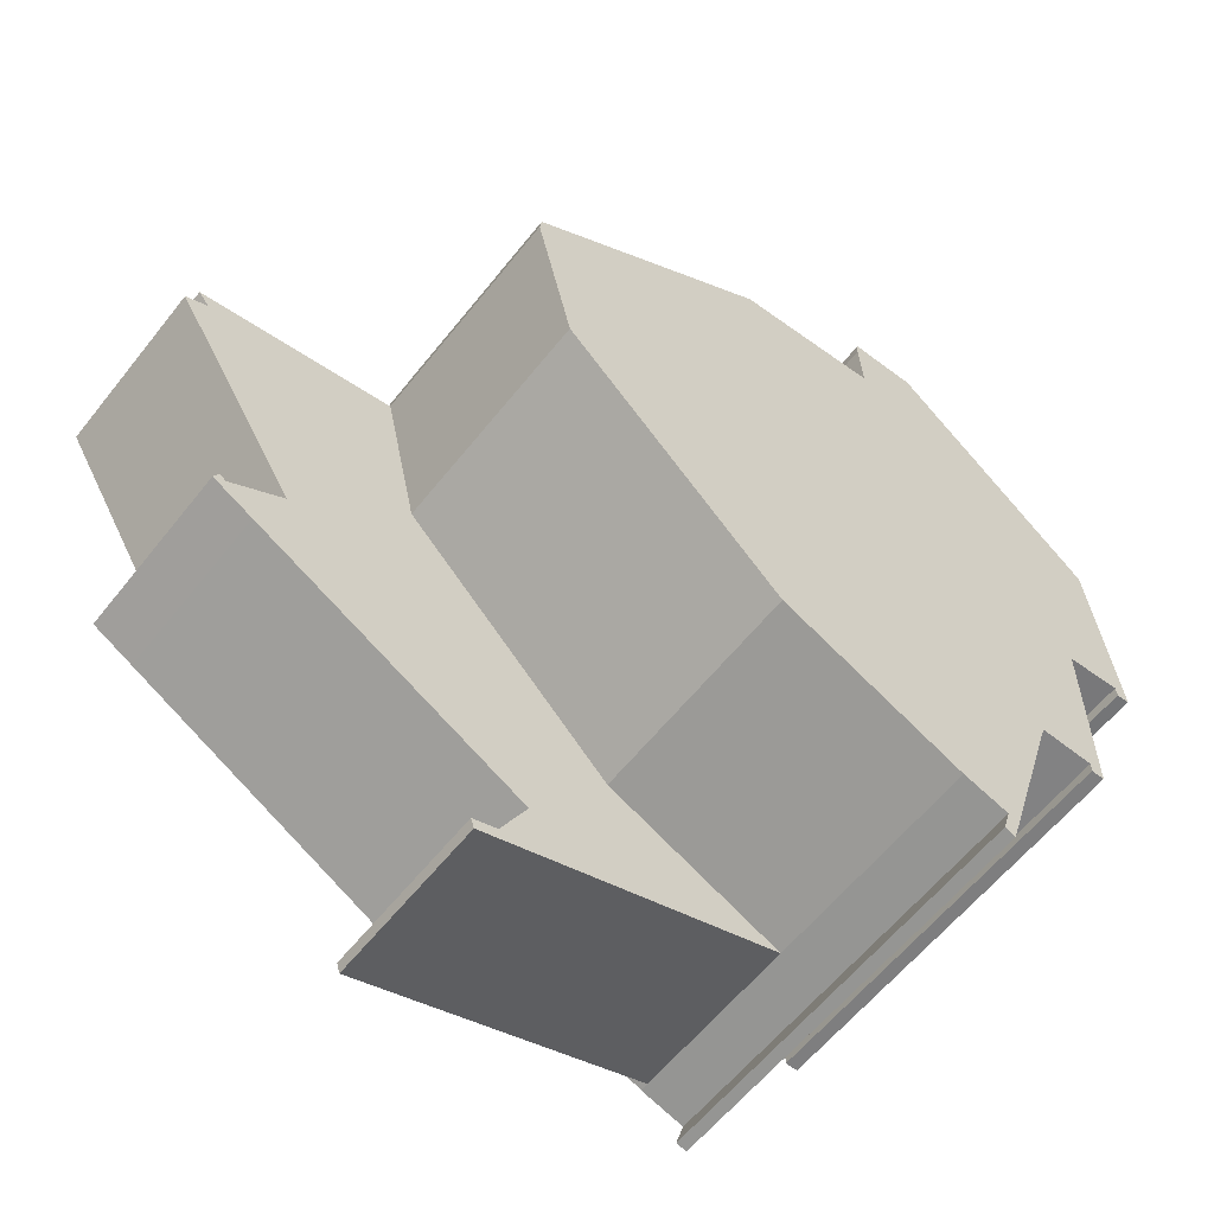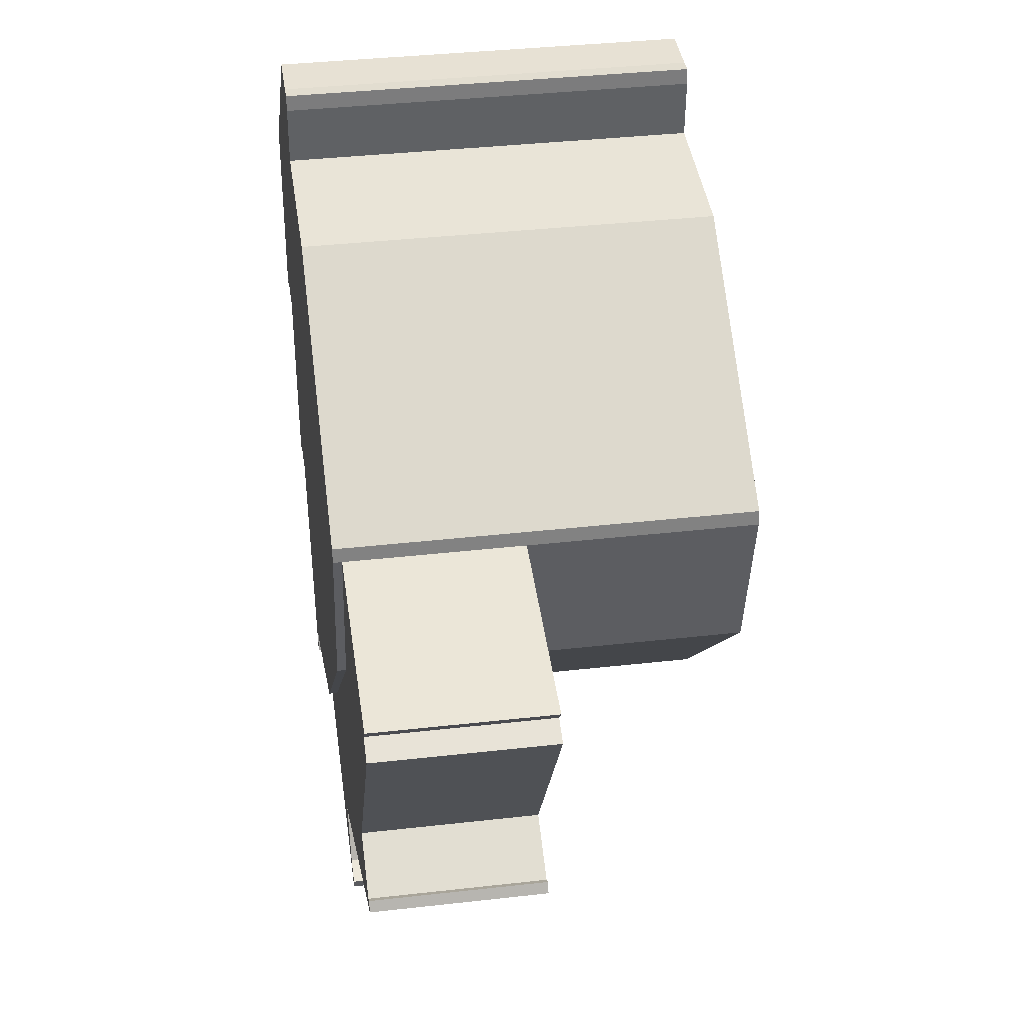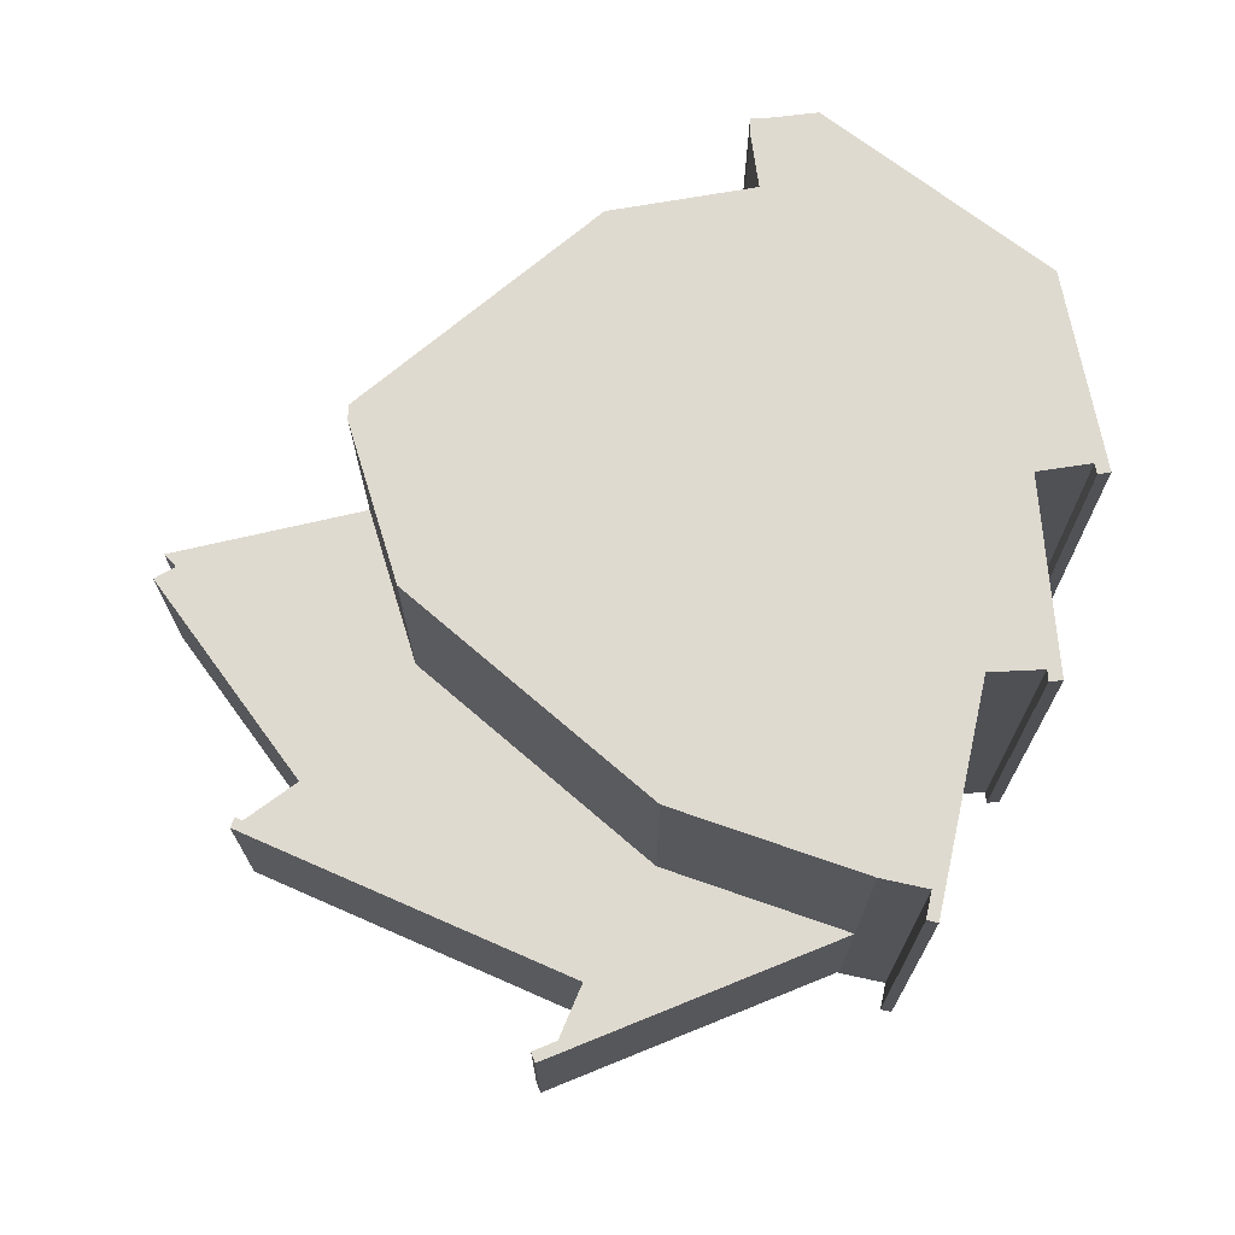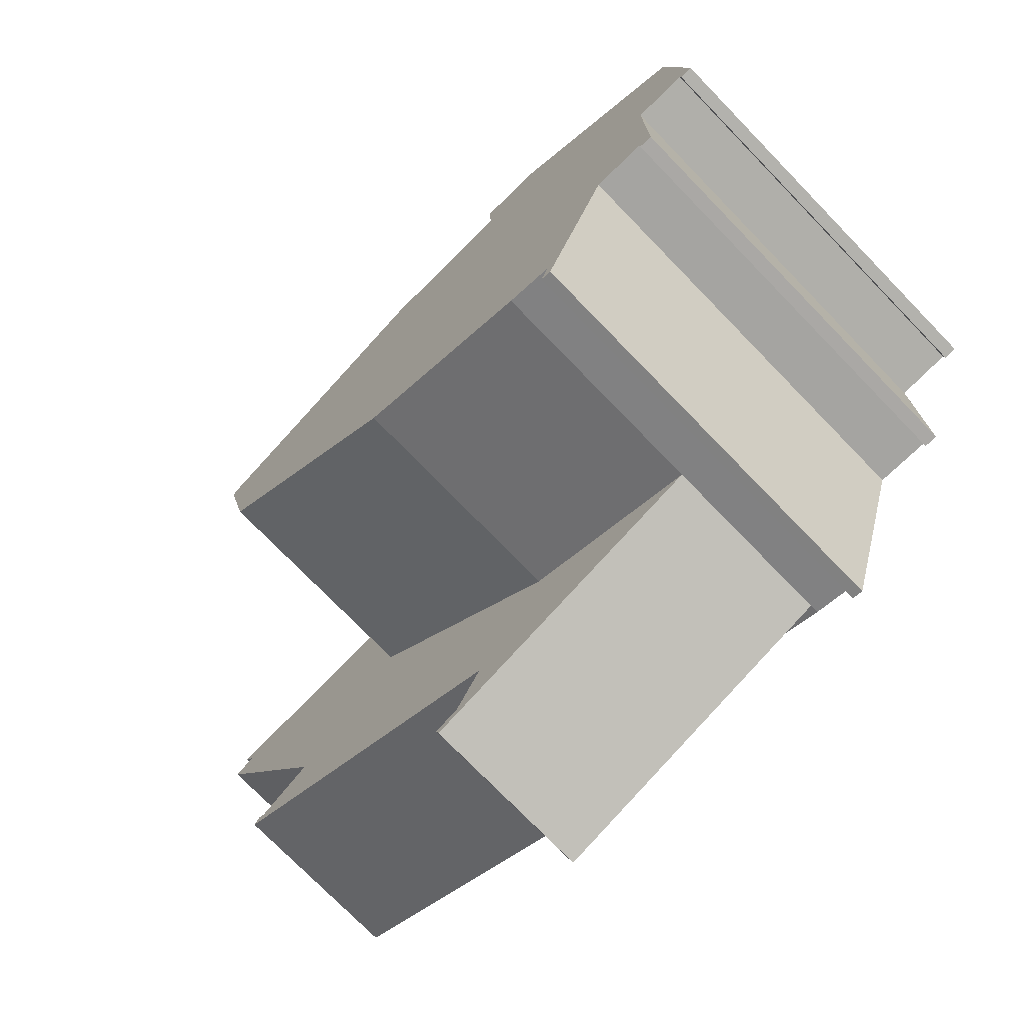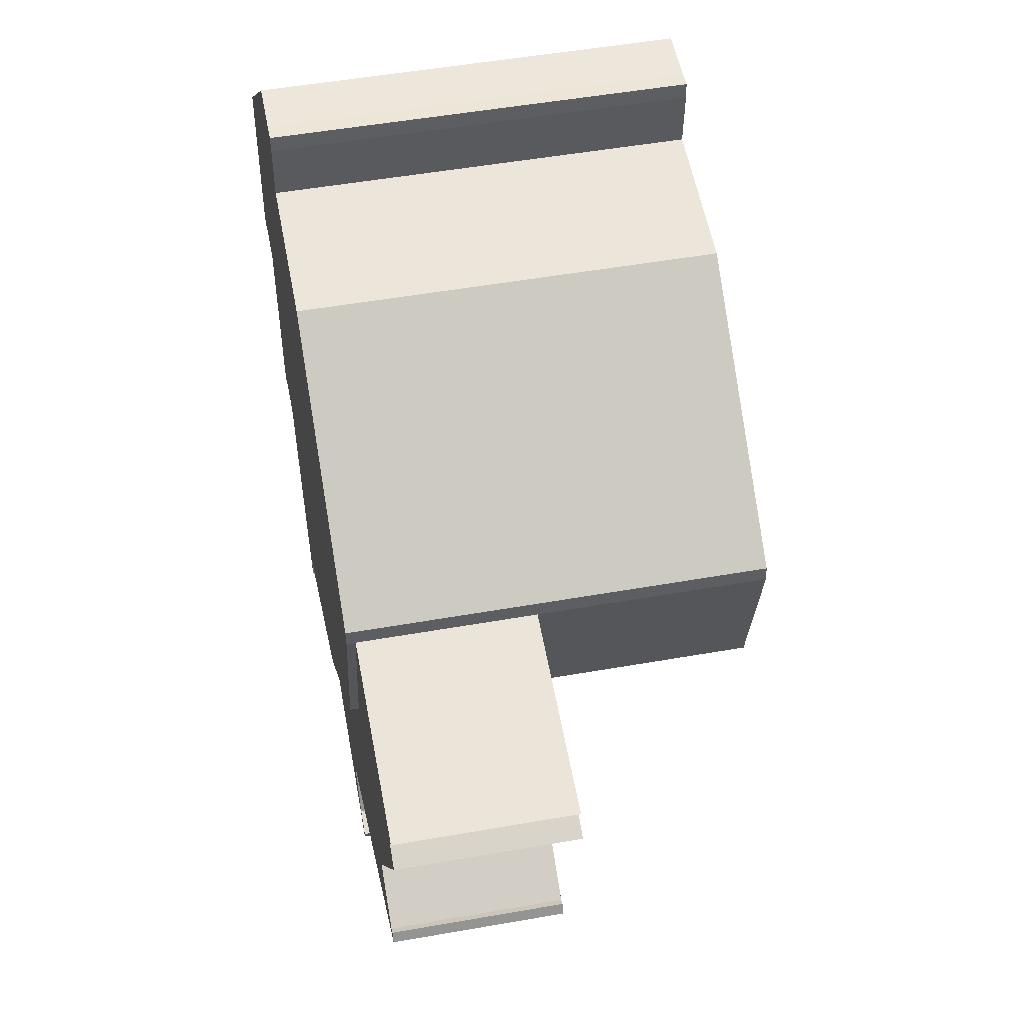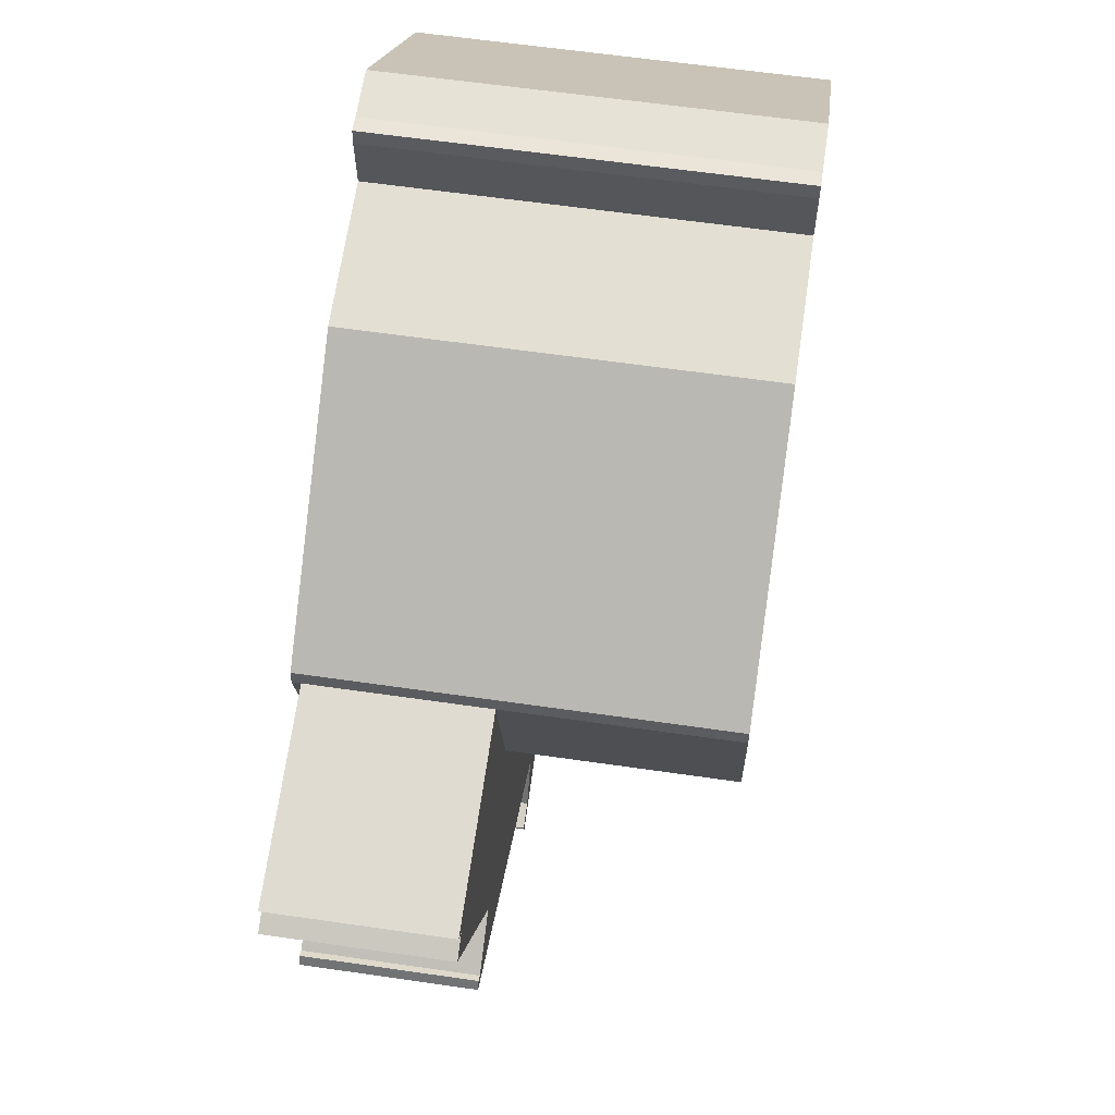
<metadata>
{"format":"obj","ext":"obj","renderer":"f3d","projection":"perspective","resolution":1024,"background":"white","views":[{"elev":-59.7,"azim":141.8,"up":"+Z"},{"elev":37.4,"azim":81.7,"up":"+Z"},{"elev":70.7,"azim":175.2,"up":"+Y"},{"elev":-75.0,"azim":-135.8,"up":"+Z"},{"elev":51.7,"azim":79.2,"up":"+Z"},{"elev":61.2,"azim":98.4,"up":"+Z"}]}
</metadata>
<code>
v  9.097 -0.27 11.67
v  9.05 12.44 12.16
v  9.049 -0.27 12.16
v  9.097 12.44 11.67
v  27.86 -1.527e-16 2.493
v  21.46 5.451 3.432
v  21.46 -2.102e-16 3.432
v  27.86 5.451 2.493
v  27.52 -1.257e-16 2.054
v  27.52 5.451 2.053
v  28.22 -1.051e-16 1.716
v  28.22 5.451 1.716
v  27.64 -4.753e-17 0.7763
v  27.64 5.451 0.7761
v  24.03 3.136e-16 -5.122
v  24.03 5.451 -5.122
v  25.76 3.79e-16 -6.189
v  25.76 5.451 -6.189
v  25.97 3.713e-16 -6.064
v  25.97 5.451 -6.064
v  26.14 3.907e-16 -6.381
v  26.14 5.451 -6.381
v  24.83 5.451 -7.097
v  24.83 4.345e-16 -7.096
v  19.58 5.451 -9.956
v  19.58 6.096e-16 -9.956
v  16.04 5.451 -11.88
v  16.03 7.276e-16 -11.88
v  16.9 8.282e-16 -13.53
v  16.9 5.451 -13.53
v  17.7 8.438e-16 -13.78
v  17.7 5.451 -13.78
v  17.6 8.648e-16 -14.12
v  17.6 5.451 -14.12
v  7.972 5.451 -11.13
v  7.972 6.813e-16 -11.13
v  13.6 5.275e-16 -8.614
v  13.6 5.451 -8.614
v  20.34 5.451 -1.718
v  20.34 1.052e-16 -1.718
v  9.006 -0.27 9.868
v  9.007 12.44 9.867
v  12.19 -0.27 9.579
v  12.19 12.44 9.579
v  13.62 -0.27 9.451
v  13.62 12.44 9.451
v  21.4 -0.27 3.888
v  21.4 12.44 3.888
v  21.46 -0.27 3.433
v  21.46 12.44 3.432
v  20.34 -0.27 -1.718
v  20.34 12.44 -1.718
v  13.6 -0.27 -8.614
v  13.6 12.44 -8.615
v  7.973 12.44 -11.13
v  7.972 -0.27 -11.13
v  6.561 12.44 -11.56
v  6.561 -0.27 -11.56
v  6.815 -0.27 -12.38
v  6.816 12.44 -12.38
v  6.478 12.44 -12.48
v  6.478 -0.27 -12.48
v  4.327 12.44 -5.616
v  4.327 -0.27 -5.616
v  2.629 12.44 -5.68
v  2.629 -0.27 -5.68
v  2.635 -0.27 -6.029
v  2.636 12.44 -6.029
v  2.216 12.44 -6.028
v  2.215 -0.27 -6.027
v  2.177 12.44 0.1912
v  2.177 -0.27 0.1916
v  0.4442 12.44 0.3089
v  0.4439 -0.27 0.3093
v  0.4109 -0.27 -0.041
v  0.4112 12.44 -0.04141
v  0.0002709 12.44 -0.0004023
v  0 -0.27 -1.653e-17
v  0.6586 12.44 6.392
v  0.6583 -0.27 6.392
v  6.967 12.44 12.2
v  6.967 -0.27 12.2
v  8.559 -0.27 12.14
v  8.559 12.44 12.14
g defaultobject
f 1 2 3
f 2 1 4
f 5 6 7
f 6 5 8
f 9 8 5
f 8 9 10
f 11 10 9
f 10 11 12
f 13 12 11
f 12 13 14
f 15 14 13
f 14 15 16
f 17 16 15
f 16 17 18
f 19 18 17
f 18 19 20
f 21 20 19
f 20 21 22
f 23 21 24
f 21 23 22
f 25 24 26
f 24 25 23
f 27 26 28
f 26 27 25
f 29 27 28
f 27 29 30
f 31 30 29
f 30 31 32
f 33 32 31
f 32 33 34
f 35 33 36
f 33 35 34
f 37 35 36
f 35 37 38
f 39 37 40
f 37 39 38
f 6 40 7
f 40 6 39
f 41 4 1
f 4 41 42
f 43 42 41
f 42 43 44
f 45 44 43
f 44 45 46
f 47 46 45
f 46 47 48
f 49 48 47
f 48 49 50
f 51 50 49
f 50 51 52
f 53 52 51
f 52 53 54
f 55 53 56
f 53 55 54
f 57 56 58
f 56 57 55
f 59 57 58
f 57 59 60
f 61 59 62
f 59 61 60
f 63 62 64
f 62 63 61
f 65 64 66
f 64 65 63
f 67 65 66
f 65 67 68
f 69 67 70
f 67 69 68
f 71 70 72
f 70 71 69
f 73 72 74
f 72 73 71
f 75 73 74
f 73 75 76
f 77 75 78
f 75 77 76
f 79 78 80
f 78 79 77
f 81 80 82
f 80 81 79
f 83 81 82
f 81 83 84
f 3 84 83
f 84 3 2
f 7 9 5
f 9 7 13
f 13 7 15
f 15 7 40
f 15 40 37
f 15 37 24
f 24 37 26
f 26 37 28
f 28 37 36
f 28 36 29
f 29 36 33
f 33 31 29
f 17 21 19
f 21 17 24
f 24 17 15
f 13 11 9
f 45 49 47
f 49 45 51
f 51 45 43
f 51 43 41
f 83 1 3
f 1 83 41
f 41 83 82
f 41 82 80
f 41 80 51
f 51 80 53
f 53 80 72
f 72 80 74
f 74 80 78
f 74 78 75
f 72 66 64
f 66 72 70
f 66 70 67
f 72 56 53
f 56 72 64
f 56 64 58
f 58 64 62
f 58 62 59
f 22 18 20
f 8 39 6
f 39 8 10
f 39 10 12
f 39 12 38
f 38 12 14
f 38 14 16
f 38 16 35
f 35 16 27
f 35 27 30
f 35 30 34
f 27 16 18
f 27 18 22
f 27 22 23
f 27 23 25
f 34 30 32
f 54 63 52
f 63 54 57
f 63 57 61
f 57 54 55
f 61 57 60
f 50 71 73
f 71 50 52
f 71 52 65
f 71 65 69
f 65 52 63
f 69 65 68
f 4 84 2
f 84 4 81
f 81 4 79
f 79 4 42
f 79 42 44
f 79 44 46
f 79 46 48
f 79 48 73
f 79 73 77
f 73 48 50
f 77 73 76

</code>
